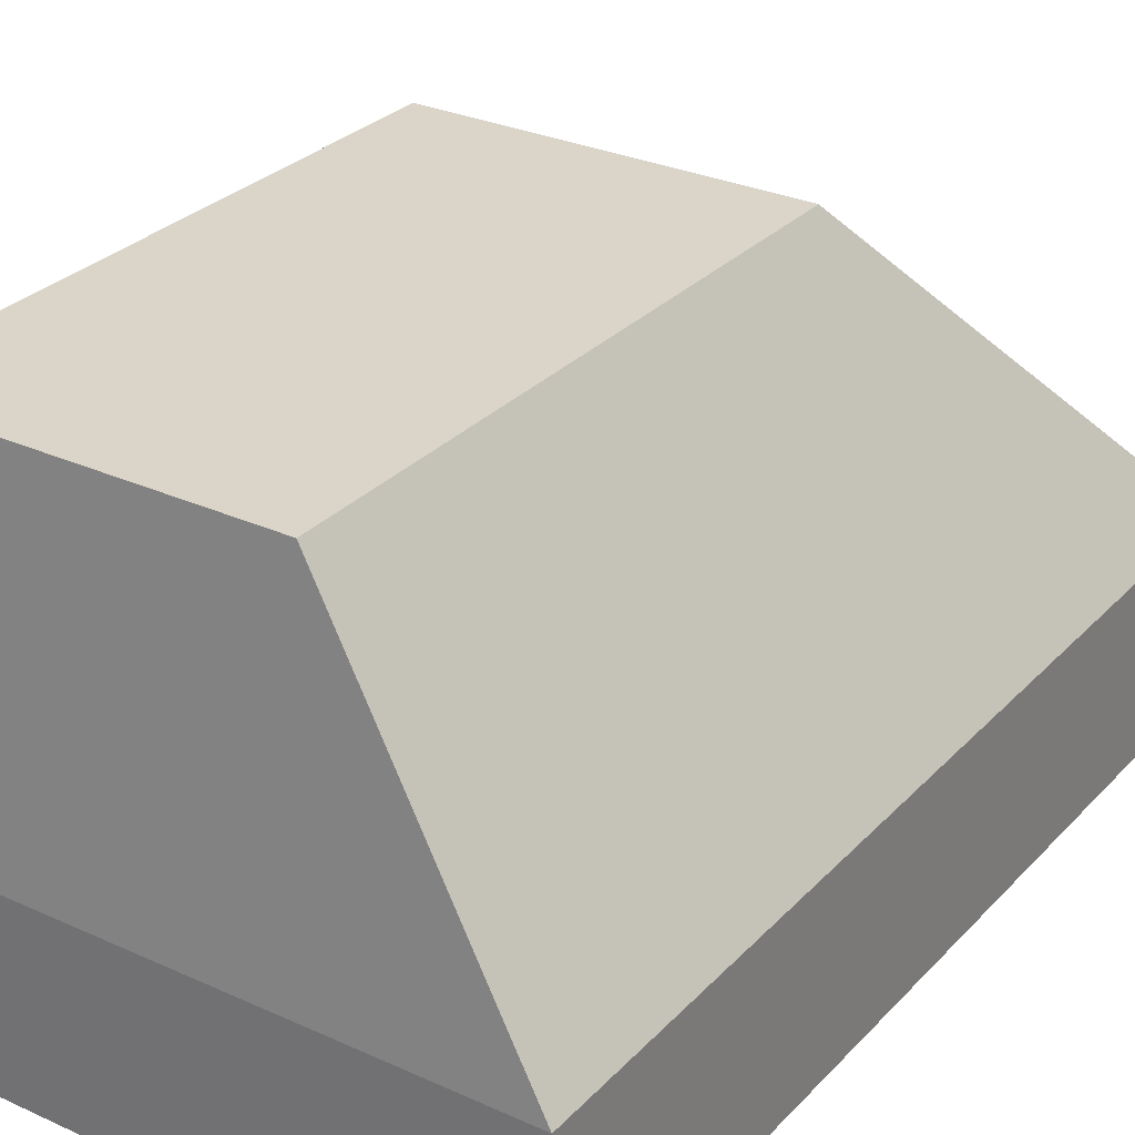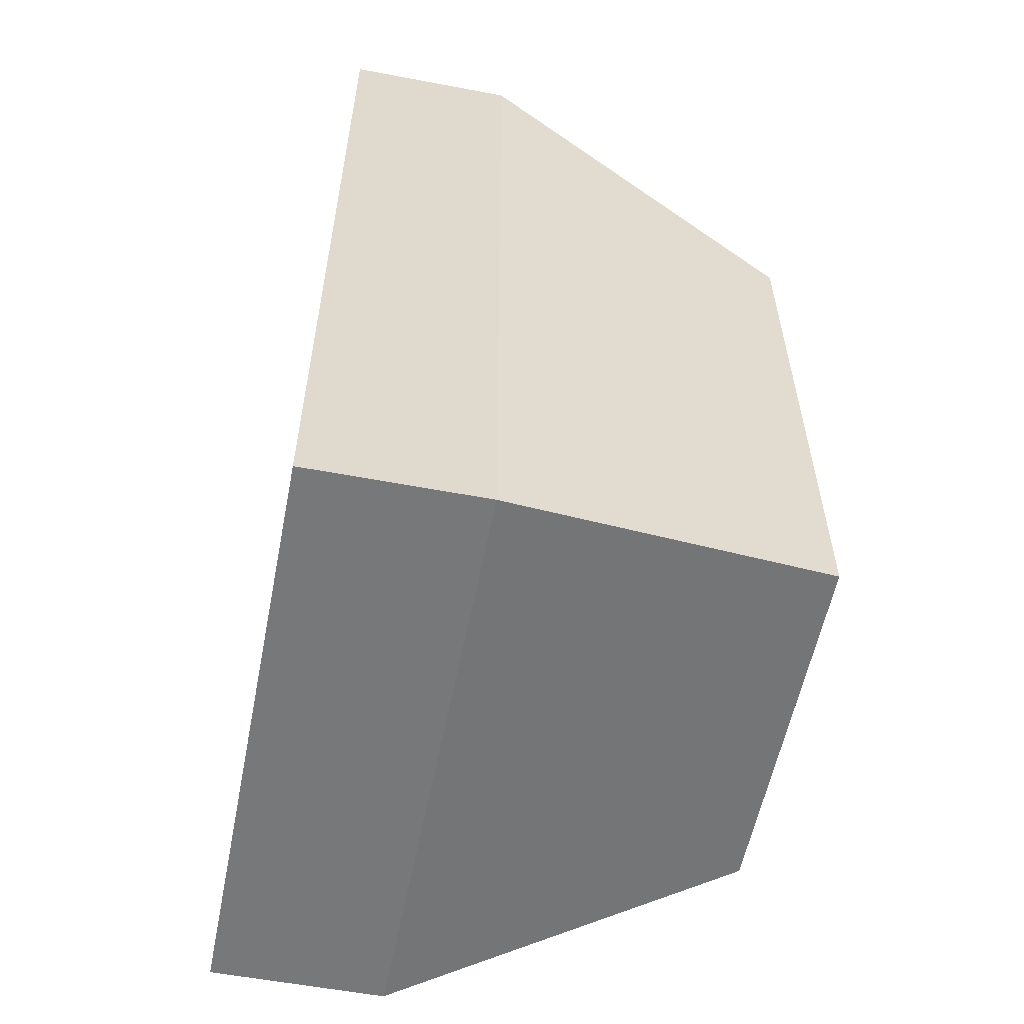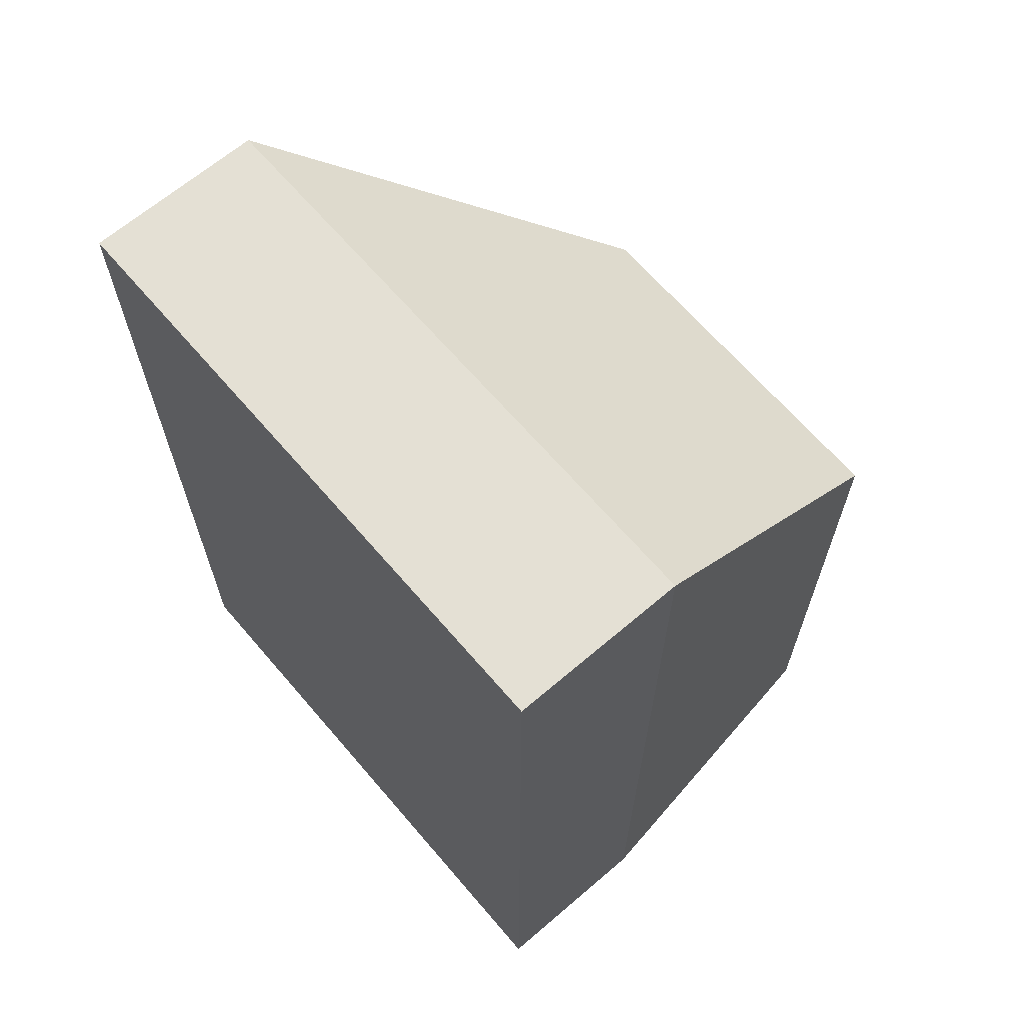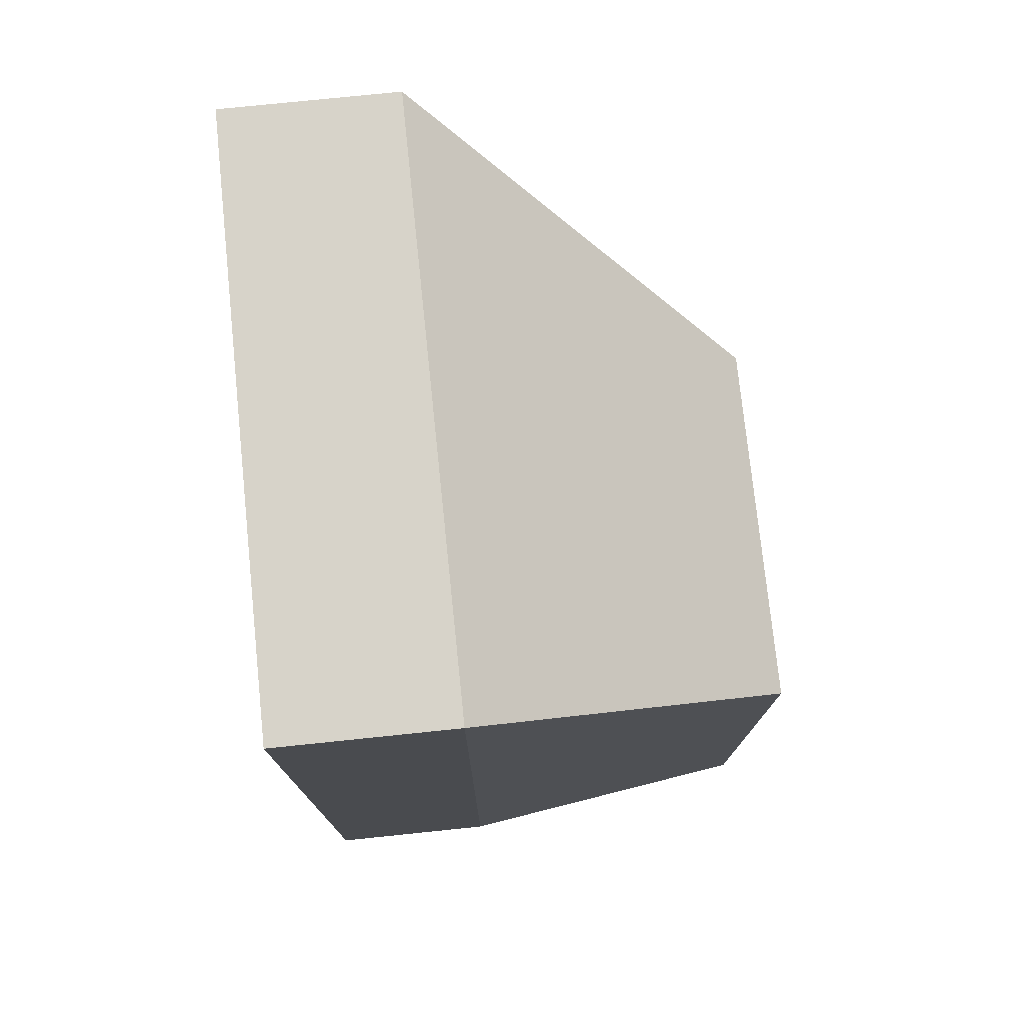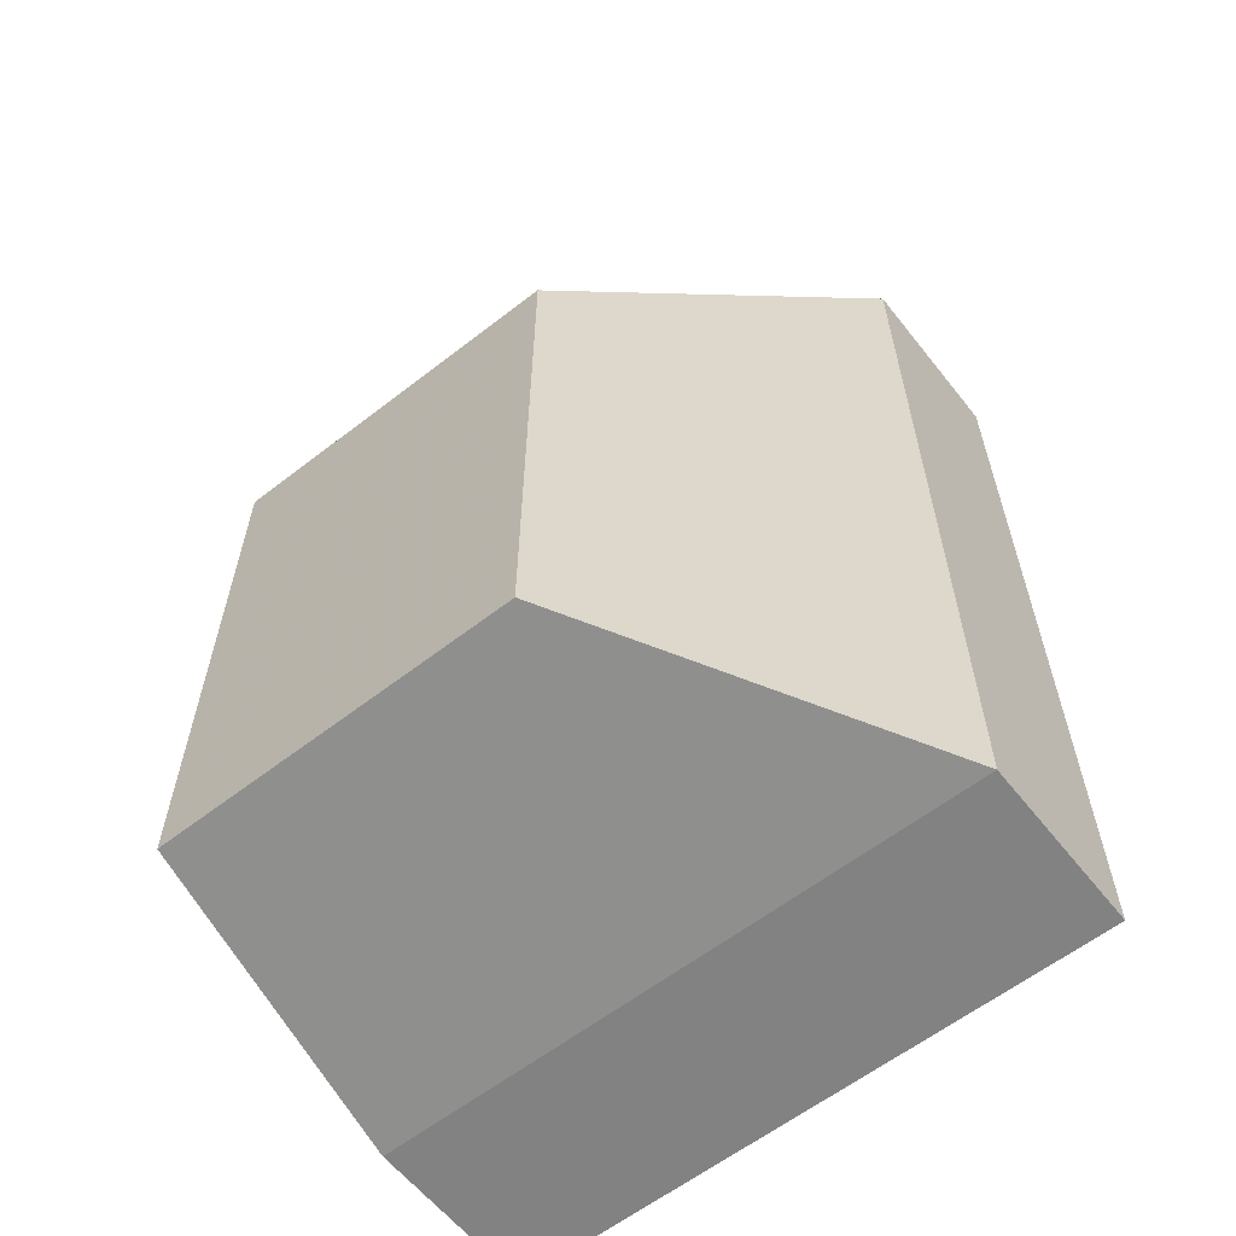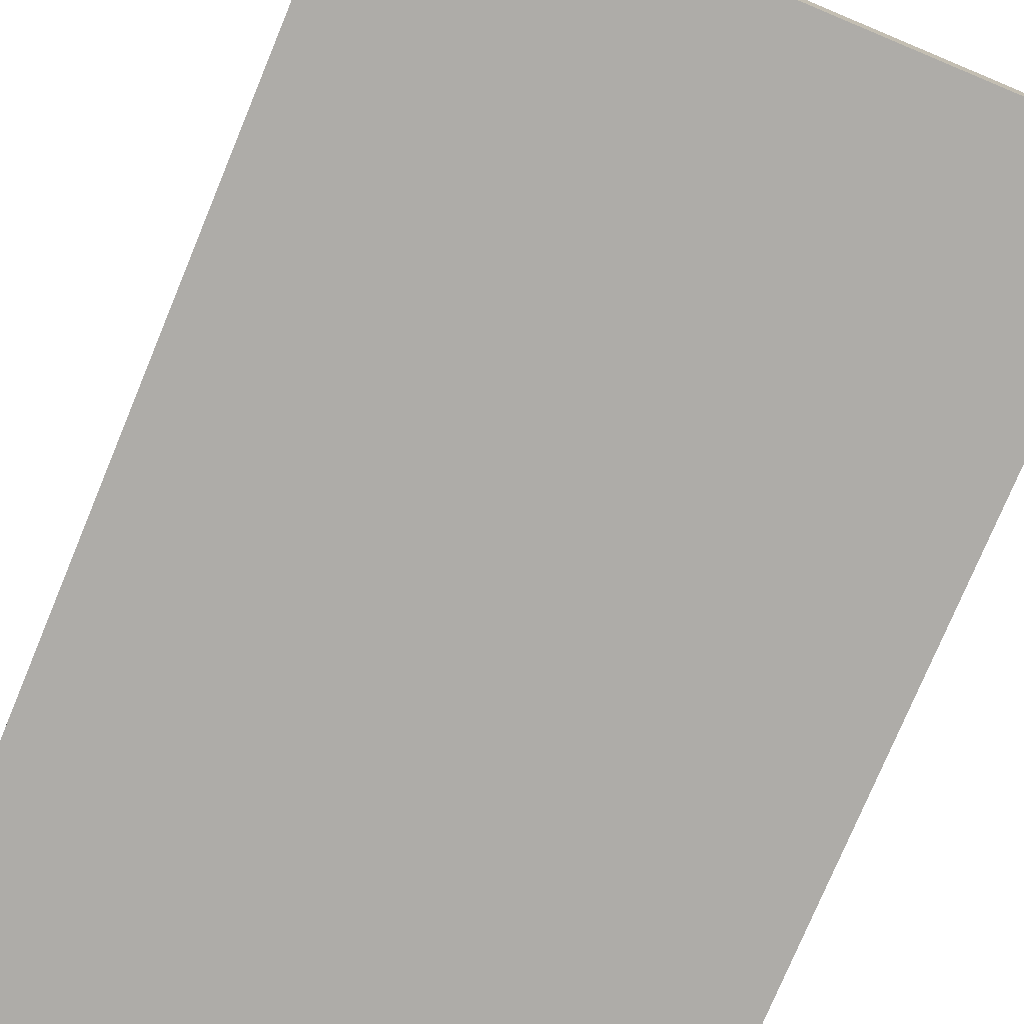
<metadata>
{"format":"obj","ext":"obj","renderer":"f3d","projection":"perspective","resolution":1024,"background":"white","views":[{"elev":29.1,"azim":-146.0,"up":"+Y"},{"elev":-57.3,"azim":78.9,"up":"+Z"},{"elev":66.0,"azim":49.4,"up":"+Z"},{"elev":76.2,"azim":84.1,"up":"+Z"},{"elev":-60.8,"azim":-141.7,"up":"+Z"},{"elev":-76.8,"azim":157.4,"up":"+Y"}]}
</metadata>
<code>
o cube2
v -11.03 -13.79 -4.598
v -3.764 -13.79 -4.598
v -2.889 -20.29 -5.32
v -15.12 -20.29 -5.32
v -11.03 -13.79 7.558
v -3.764 -13.79 7.558
v -2.889 -20.29 13.48
v -15.12 -20.29 13.48
v -15.12 -23.85 -5.32
v -15.12 -23.85 13.48
v -2.889 -23.85 13.48
v -2.889 -23.85 -5.32
f 7 8 10 11
f 8 4 9 10
f 4 3 12 9
f 3 7 11 12
f 9 12 11 10
f 5 6 2 1
f 1 2 3 4
f 2 6 7 3
f 6 5 8 7
f 5 1 4 8

</code>
